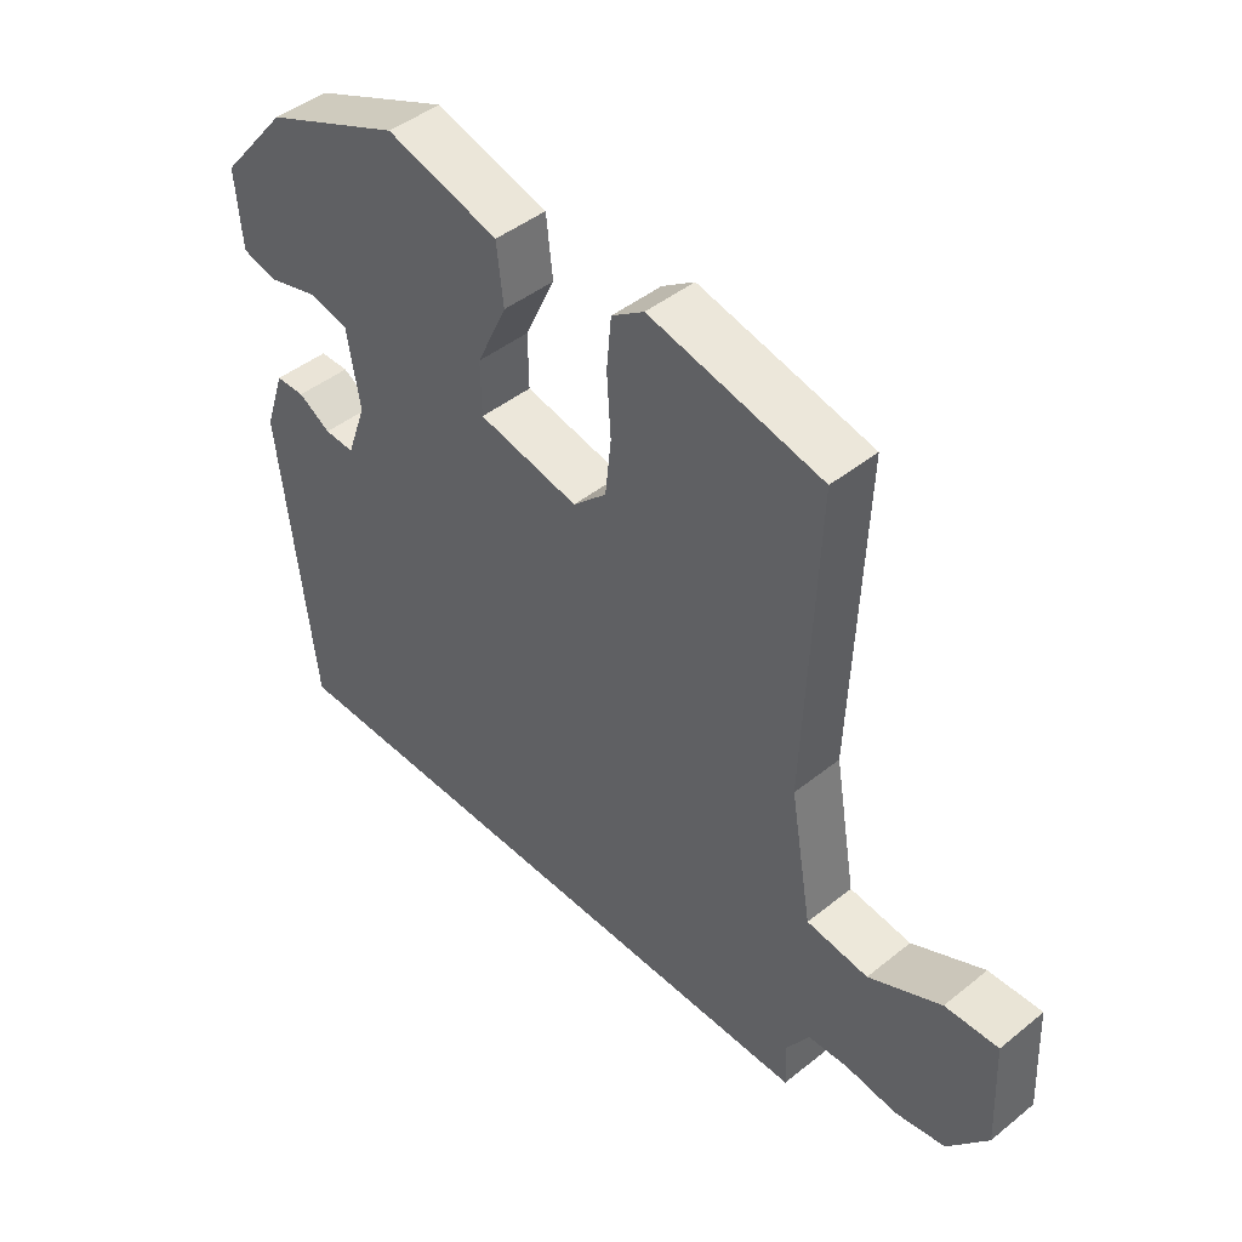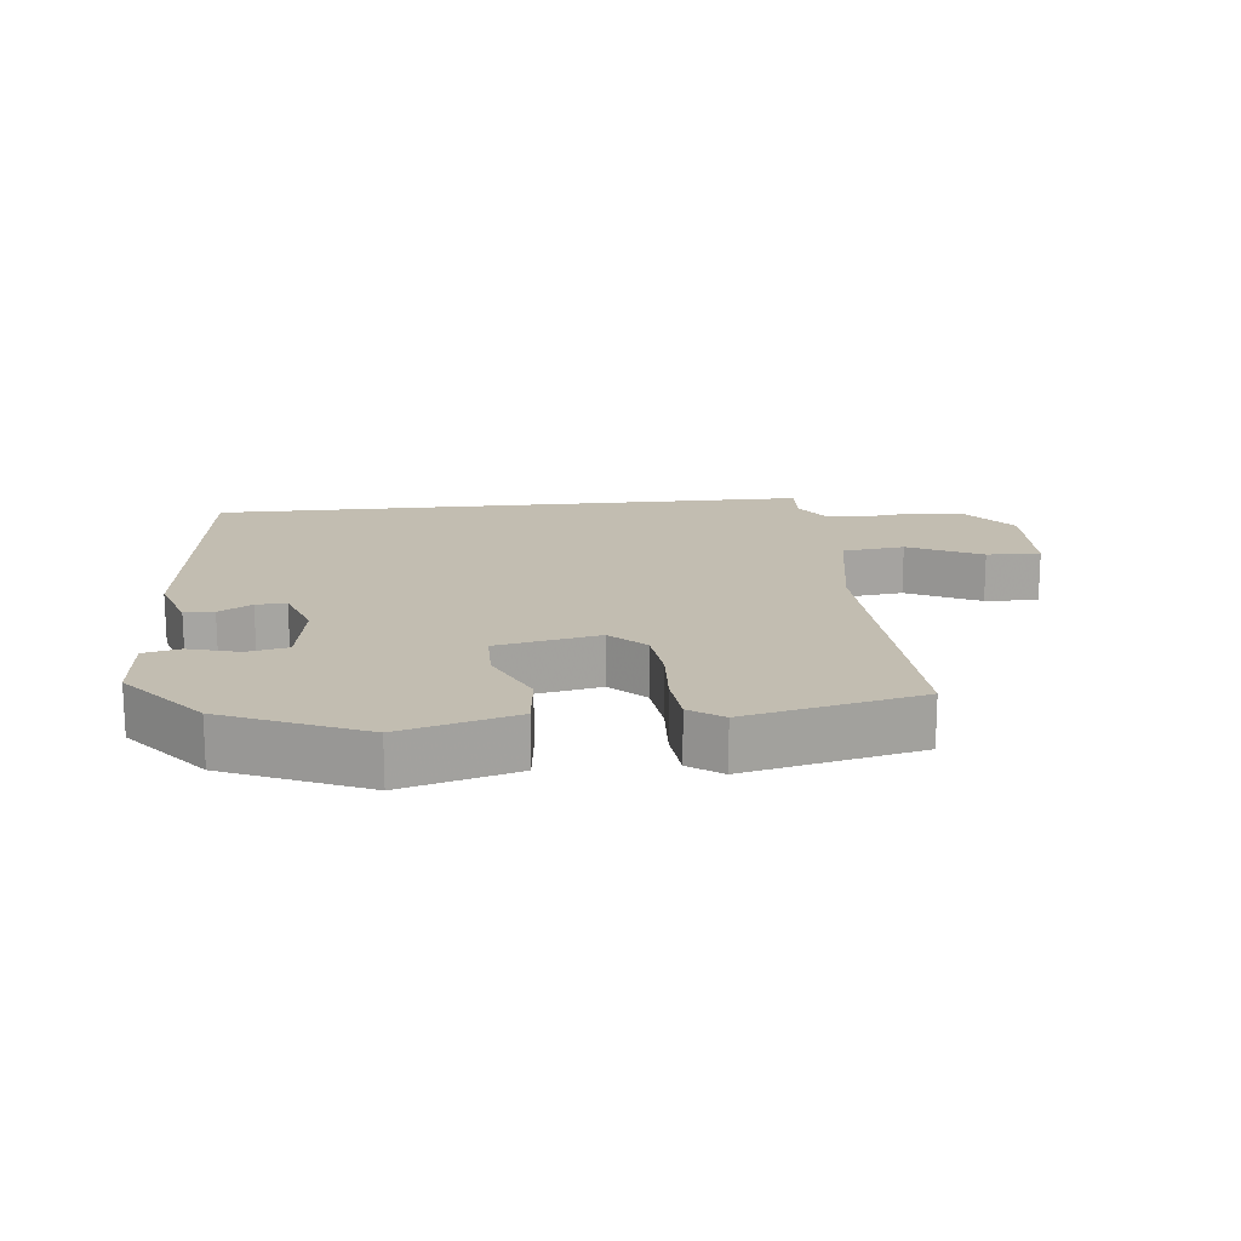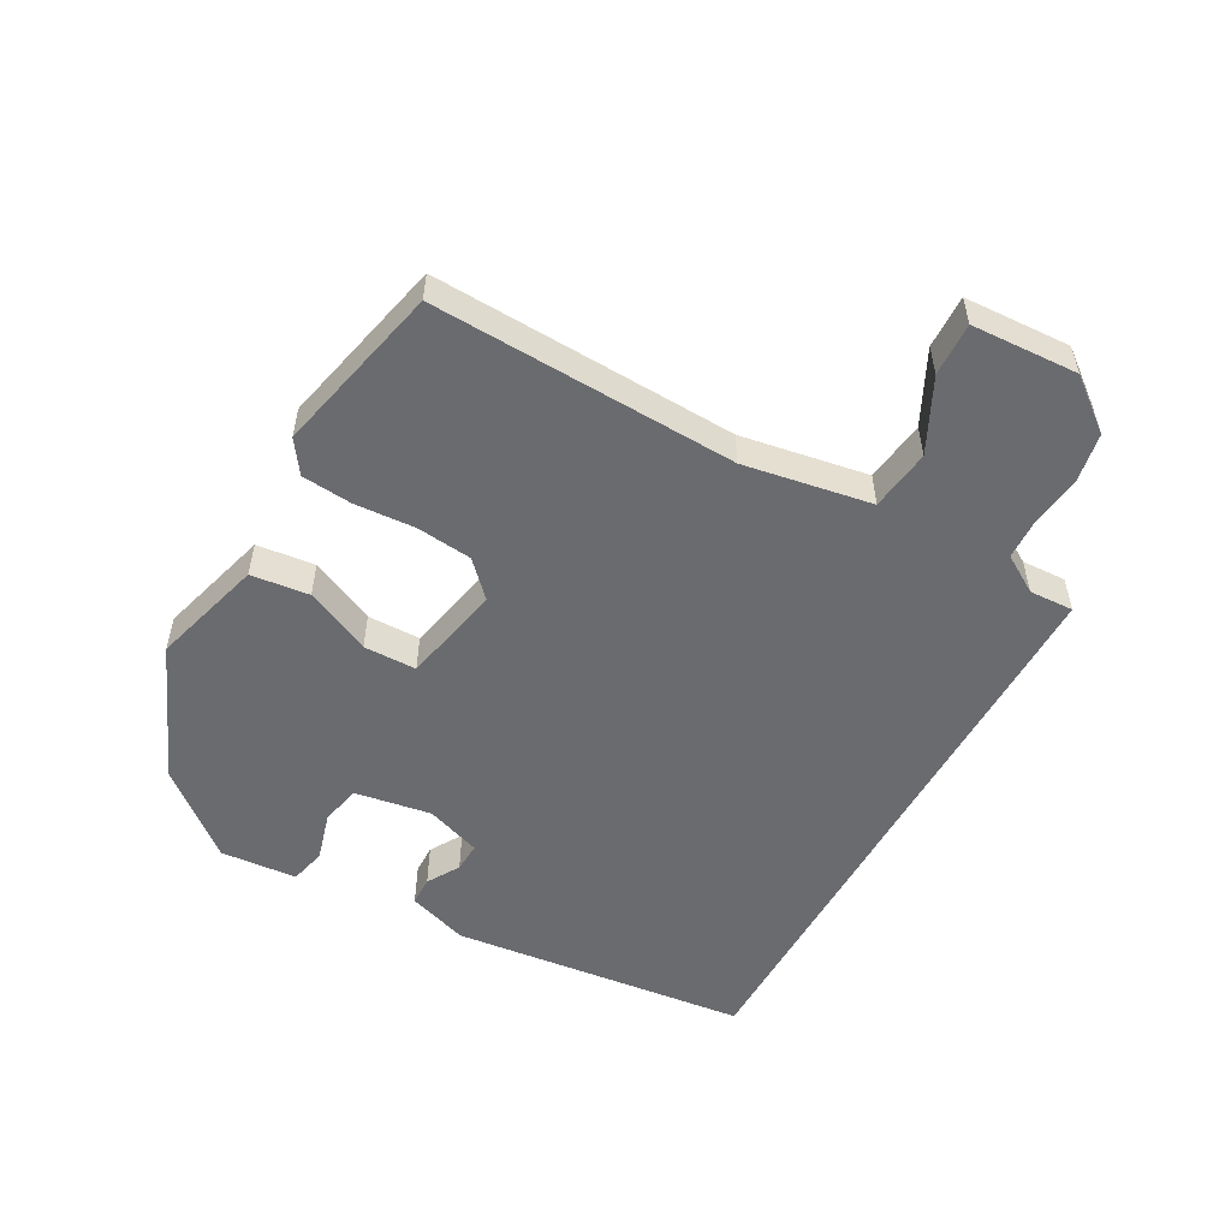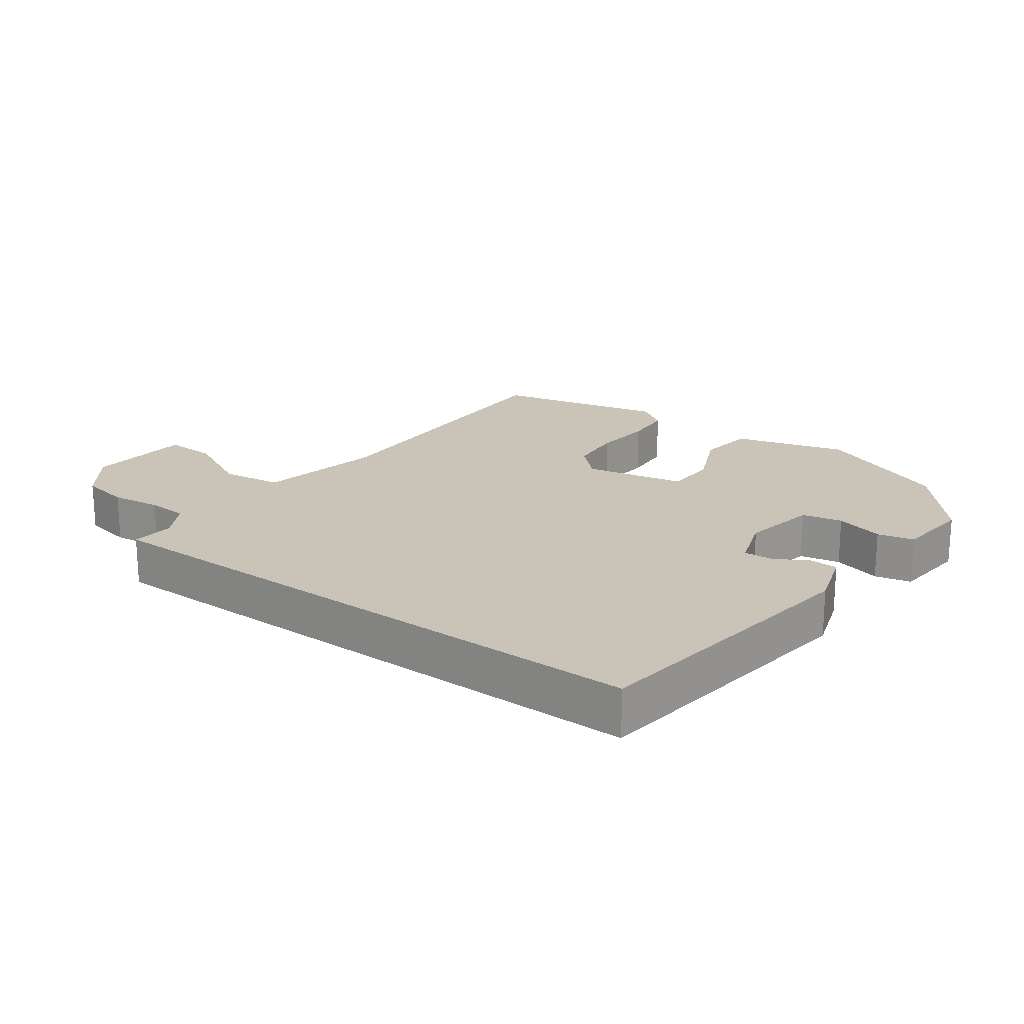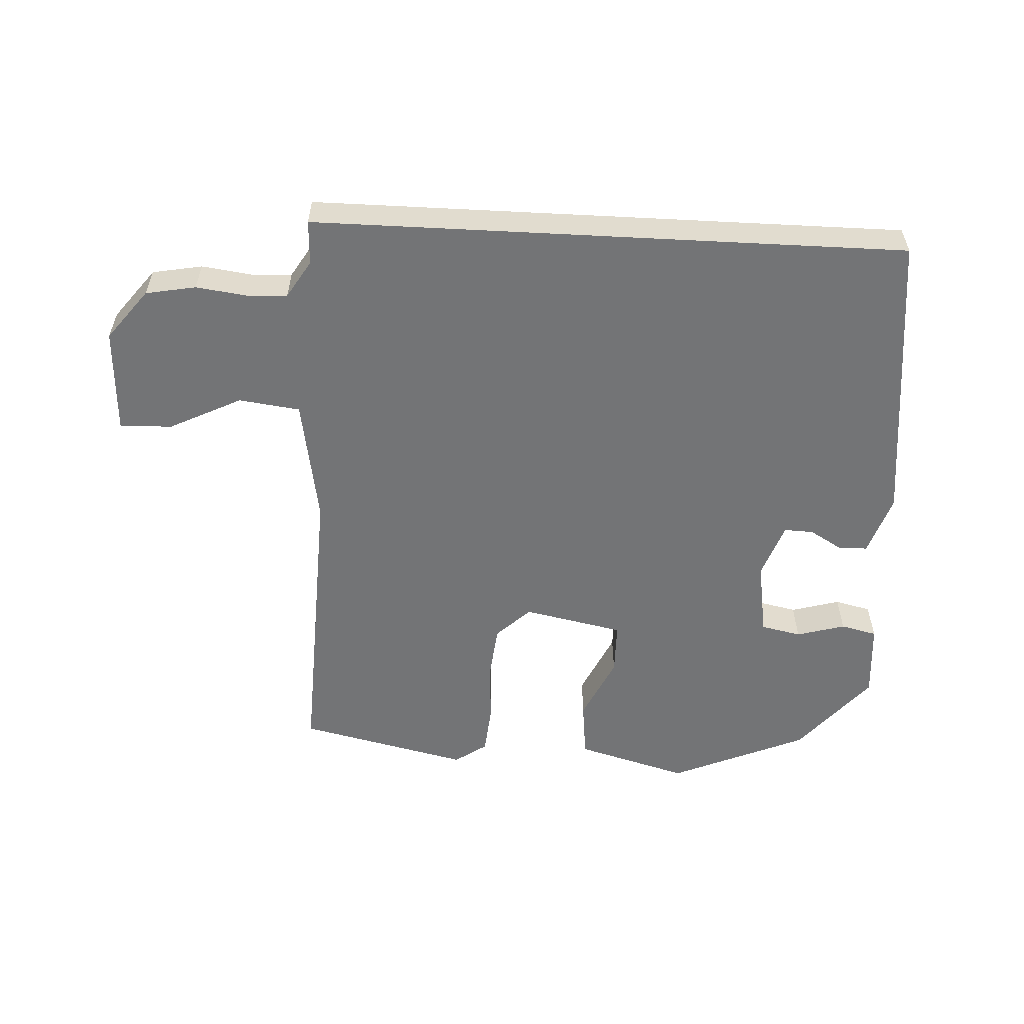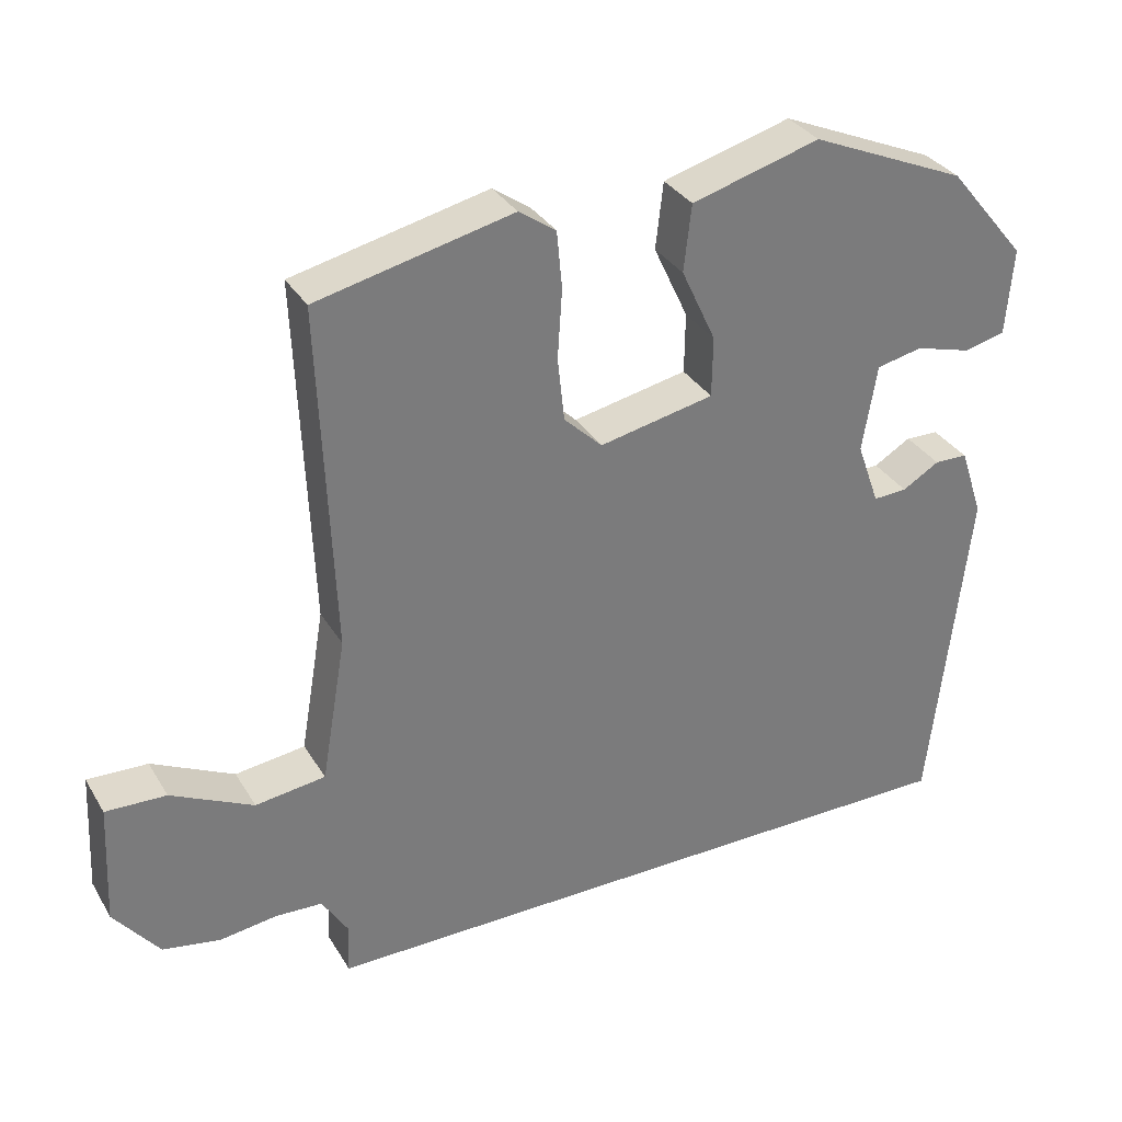
<metadata>
{"format":"obj","ext":"obj","renderer":"f3d","projection":"perspective","resolution":1024,"background":"white","views":[{"elev":45.2,"azim":47.2,"up":"+Z"},{"elev":16.8,"azim":-6.0,"up":"+Y"},{"elev":-53.4,"azim":61.1,"up":"+Y"},{"elev":19.9,"azim":-143.2,"up":"+Y"},{"elev":-56.2,"azim":177.0,"up":"+Y"},{"elev":32.9,"azim":153.4,"up":"+Z"}]}
</metadata>
<code>
v 0.484 0.07 -0.5
v -0.413 0.07 -0.5
v -0.463 0.07 -0.05
v -0.432 0.07 0.042
v -0.388 0.07 0.043
v -0.339 0.07 0.014
v -0.294 0.07 0.012
v -0.264 0.07 0.096
v -0.283 0.07 0.212
v -0.344 0.07 0.225
v -0.418 0.07 0.204
v -0.473 0.07 0.217
v -0.482 0.07 0.333
v -0.378 0.07 0.458
v -0.171 0.07 0.547
v -0.001 0.07 0.499
v 0.009 0.07 0.411
v -0.037 0.07 0.312
v -0.036 0.07 0.232
v 0.116 0.07 0.201
v 0.167 0.07 0.25
v 0.176 0.07 0.334
v 0.17 0.07 0.426
v 0.177 0.07 0.502
v 0.226 0.07 0.536
v 0.485 0.07 0.477
v 0.467 0.07 0.016
v 0.5 0.07 -0.176
v 0.593 0.07 -0.188
v 0.702 0.07 -0.134
v 0.782 0.07 -0.131
v 0.79 0.07 -0.292
v 0.73 0.07 -0.369
v 0.654 0.07 -0.383
v 0.578 0.07 -0.373
v 0.516 0.07 -0.376
v 0.481 0.07 -0.433
v 0.484 0 -0.5
v -0.413 0 -0.5
v -0.463 0 -0.05
v -0.432 0 0.042
v -0.388 0 0.043
v -0.339 0 0.014
v -0.294 0 0.012
v -0.264 0 0.096
v -0.283 0 0.212
v -0.344 0 0.225
v -0.418 0 0.204
v -0.473 0 0.217
v -0.482 0 0.333
v -0.378 0 0.458
v -0.171 0 0.547
v -0.001 0 0.499
v 0.009 0 0.411
v -0.037 0 0.312
v -0.036 0 0.232
v 0.116 0 0.201
v 0.167 0 0.25
v 0.176 0 0.334
v 0.17 0 0.426
v 0.177 0 0.502
v 0.226 0 0.536
v 0.485 0 0.477
v 0.467 0 0.016
v 0.5 0 -0.176
v 0.593 0 -0.188
v 0.702 0 -0.134
v 0.782 0 -0.131
v 0.79 0 -0.292
v 0.73 0 -0.369
v 0.654 0 -0.383
v 0.578 0 -0.373
v 0.516 0 -0.376
v 0.481 0 -0.433
f 32 33 34 35
f 32 35 36
f 29 30 31 32
f 28 29 32 36
f 27 28 36 37
f 25 26 27
f 22 23 24 25
f 21 22 25 27
f 20 21 27 37
f 15 16 17 18
f 15 18 19
f 14 15 19
f 13 14 19
f 10 11 12 13
f 9 10 13 19
f 8 9 19 20
f 3 4 5 6
f 3 6 7
f 2 3 7
f 7 8 20 37
f 1 2 7 37
f 72 71 70 69
f 73 72 69
f 69 68 67 66
f 73 69 66 65
f 74 73 65 64
f 64 63 62
f 62 61 60 59
f 64 62 59 58
f 74 64 58 57
f 55 54 53 52
f 56 55 52
f 56 52 51
f 56 51 50
f 50 49 48 47
f 56 50 47 46
f 57 56 46 45
f 43 42 41 40
f 44 43 40
f 44 40 39
f 74 57 45 44
f 74 44 39 38
f 1 38 39 2
f 2 39 40 3
f 3 40 41 4
f 4 41 42 5
f 5 42 43 6
f 6 43 44 7
f 7 44 45 8
f 8 45 46 9
f 9 46 47 10
f 10 47 48 11
f 11 48 49 12
f 12 49 50 13
f 13 50 51 14
f 14 51 52 15
f 15 52 53 16
f 16 53 54 17
f 17 54 55 18
f 18 55 56 19
f 19 56 57 20
f 20 57 58 21
f 21 58 59 22
f 22 59 60 23
f 23 60 61 24
f 24 61 62 25
f 25 62 63 26
f 26 63 64 27
f 27 64 65 28
f 28 65 66 29
f 29 66 67 30
f 30 67 68 31
f 31 68 69 32
f 32 69 70 33
f 33 70 71 34
f 34 71 72 35
f 35 72 73 36
f 36 73 74 37
f 37 74 38 1

</code>
